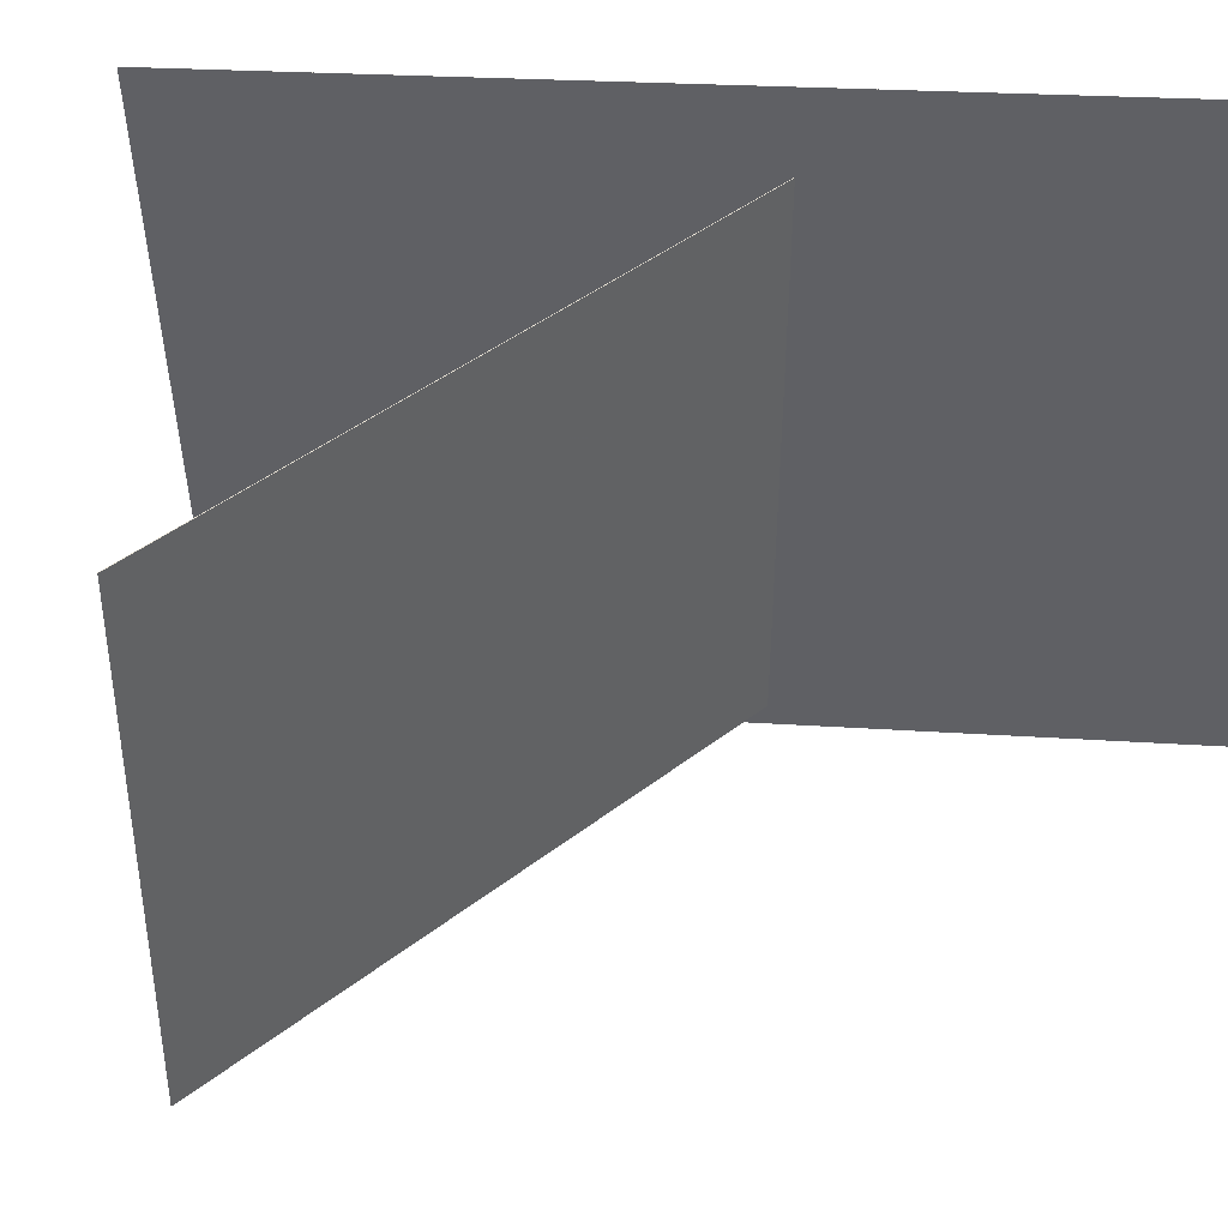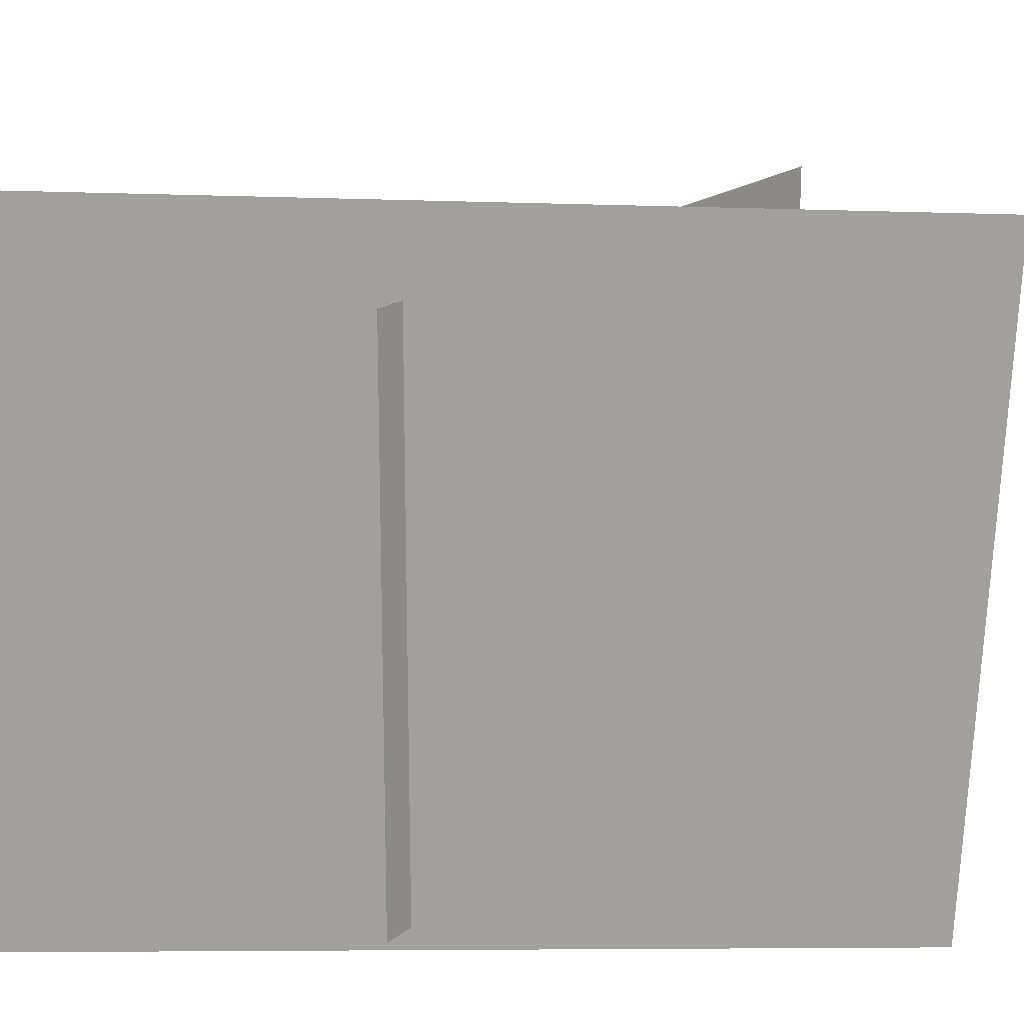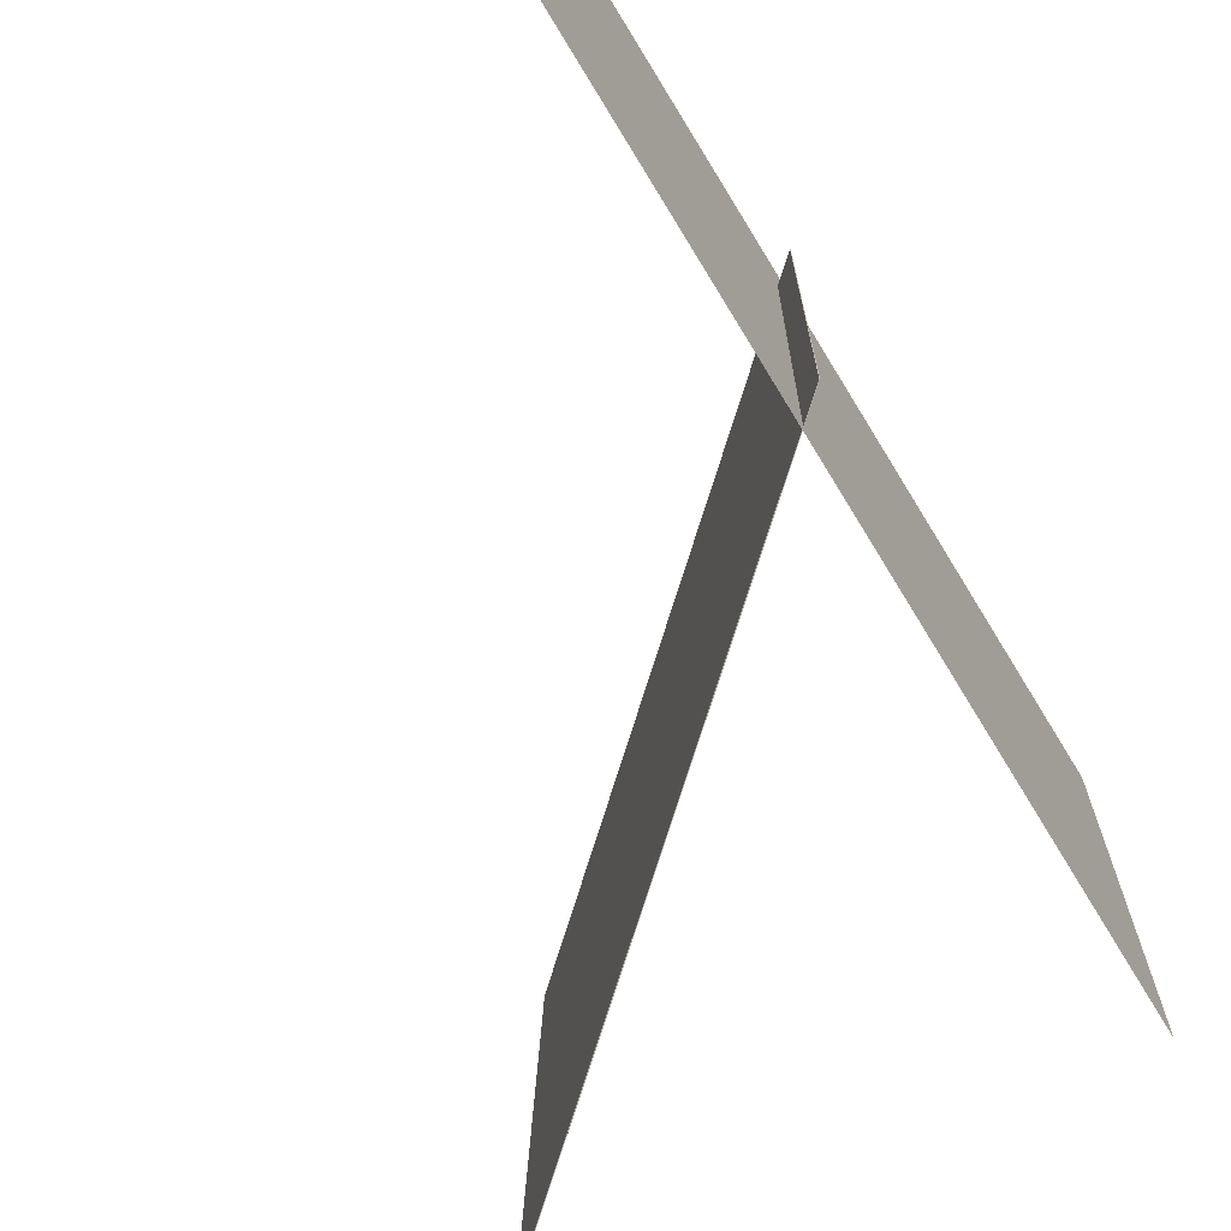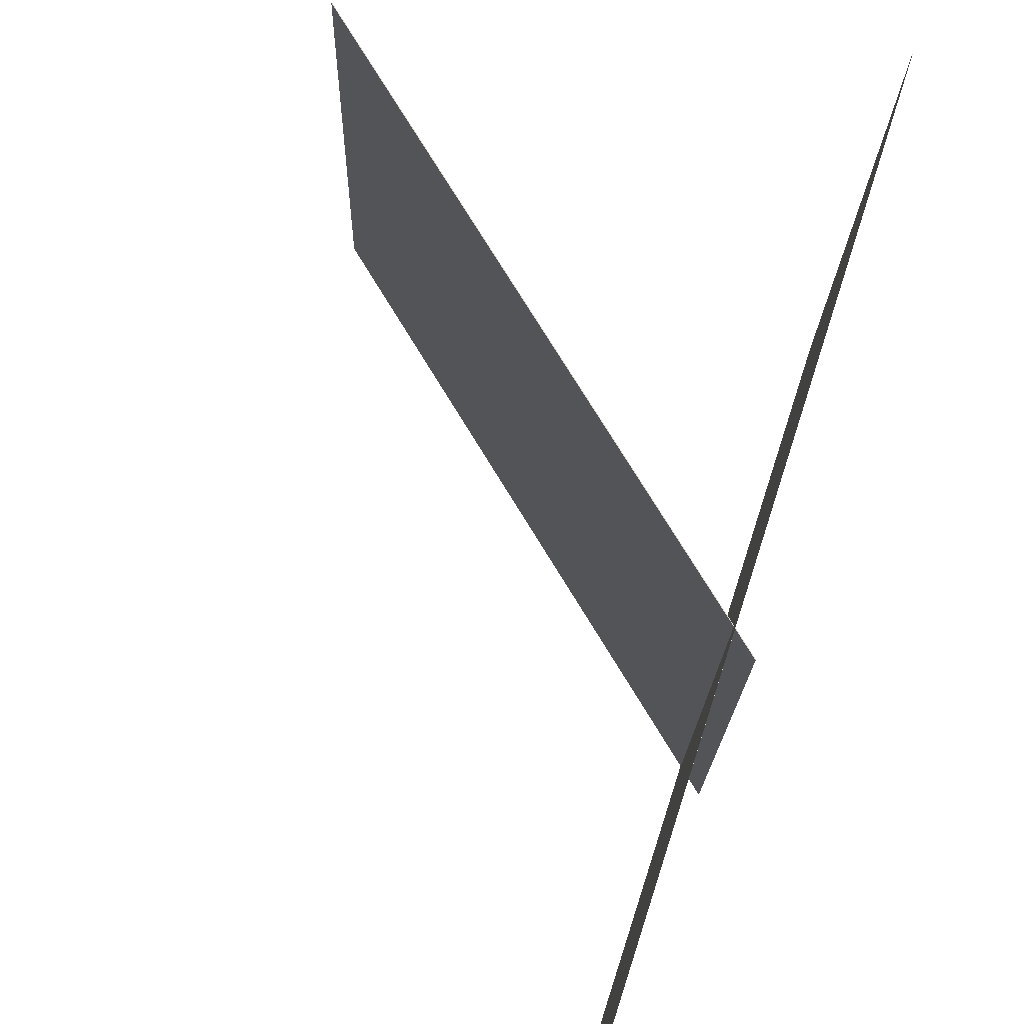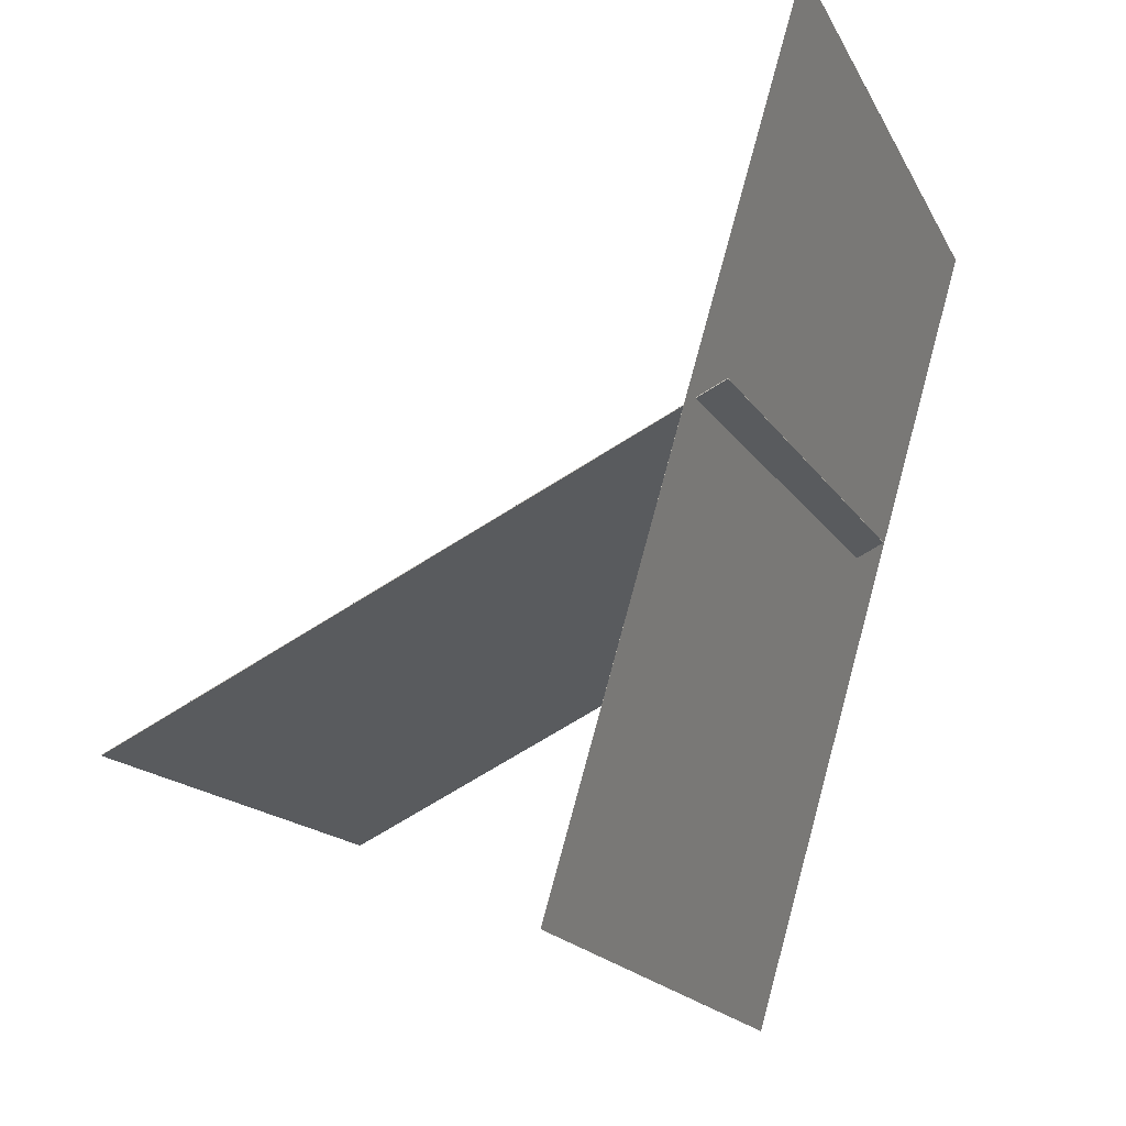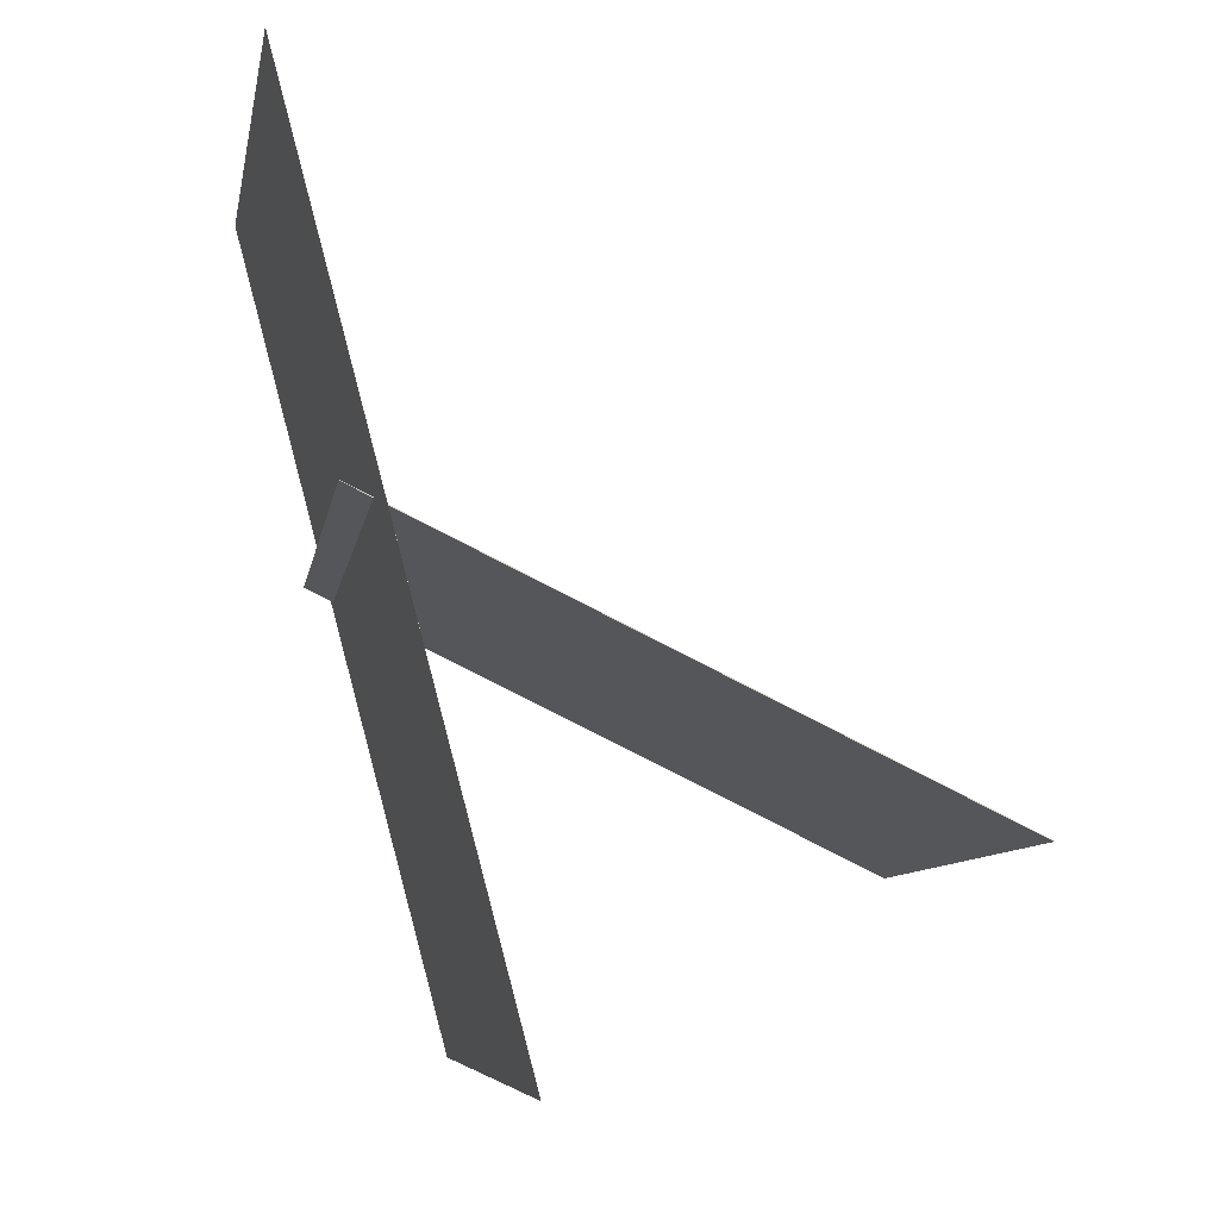
<metadata>
{"format":"obj","ext":"obj","renderer":"f3d","projection":"perspective","resolution":1024,"background":"white","views":[{"elev":44.7,"azim":111.7,"up":"+Z"},{"elev":17.5,"azim":-80.4,"up":"+Z"},{"elev":-75.9,"azim":-133.0,"up":"+Z"},{"elev":72.8,"azim":-146.8,"up":"+Z"},{"elev":-15.2,"azim":-160.3,"up":"+Y"},{"elev":-9.0,"azim":-10.3,"up":"+Y"}]}
</metadata>
<code>
v -0.07215 -0.345 -0.3534
v -0.07814 -0.3779 0.3358
v -0.07219 -0.345 -0.3534
v -0.07818 -0.3779 0.3358
v -0.3176 0.5492 -0.3128
v -0.3236 0.5163 0.3764
v -0.3176 0.5492 -0.3128
v -0.3236 0.5163 0.3764
f 1.0 7.0 5.0
f 1.0 3.0 7.0
f 1.0 4.0 3.0
f 1.0 2.0 4.0
f 3.0 8.0 7.0
f 3.0 4.0 8.0
f 5.0 7.0 8.0
f 5.0 8.0 6.0
f 1.0 5.0 6.0
f 1.0 6.0 2.0
f 2.0 6.0 8.0
f 2.0 8.0 4.0
v 0.3991 -0.1527 -0.2983
v 0.3877 -0.1547 0.2849
v -0.2364 0.1519 -0.3096
v -0.2478 0.1499 0.2736
v 0.3994 -0.1521 -0.2983
v 0.388 -0.1541 0.2849
v -0.2361 0.1525 -0.3096
v -0.2475 0.1505 0.2736
f 9.0 15.0 13.0
f 9.0 11.0 15.0
f 9.0 12.0 11.0
f 9.0 10.0 12.0
f 11.0 16.0 15.0
f 11.0 12.0 16.0
f 13.0 15.0 16.0
f 13.0 16.0 14.0
f 9.0 13.0 14.0
f 9.0 14.0 10.0
f 10.0 14.0 16.0
f 10.0 16.0 12.0

</code>
